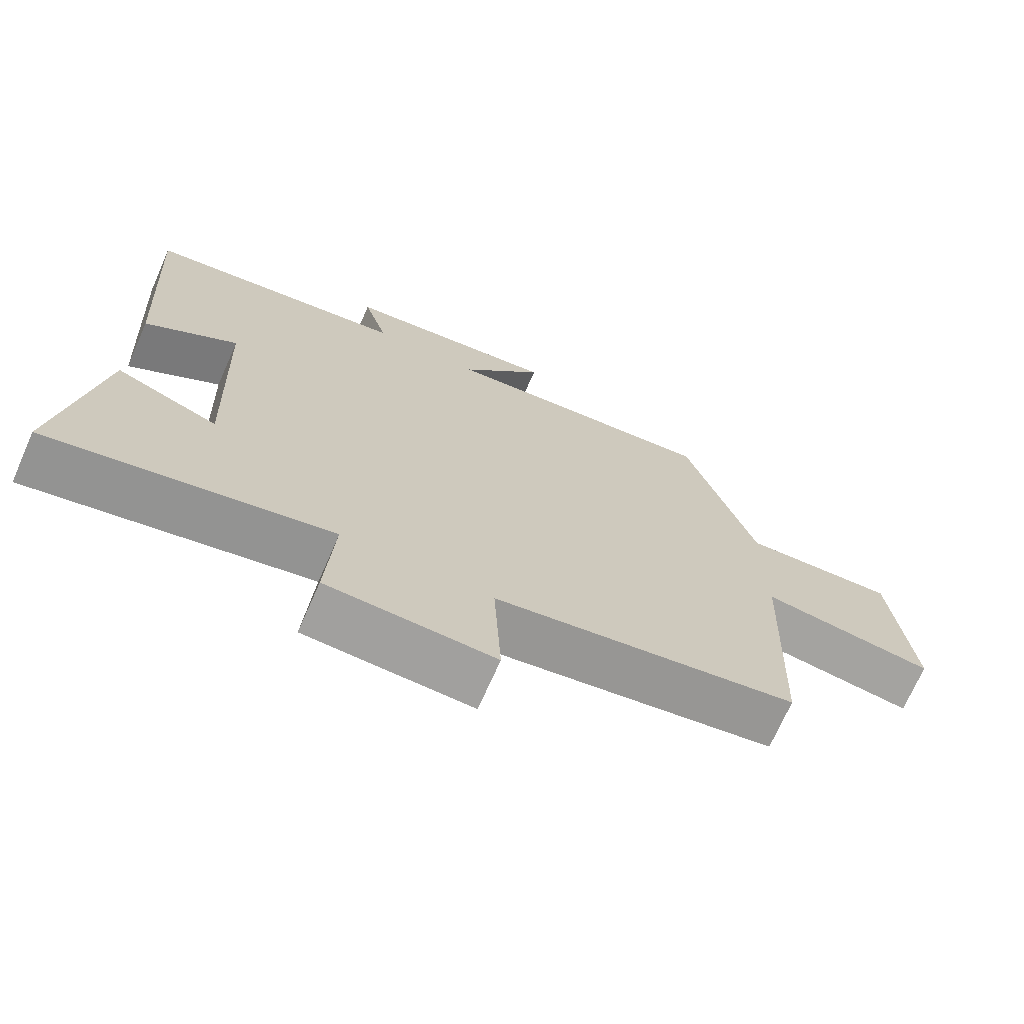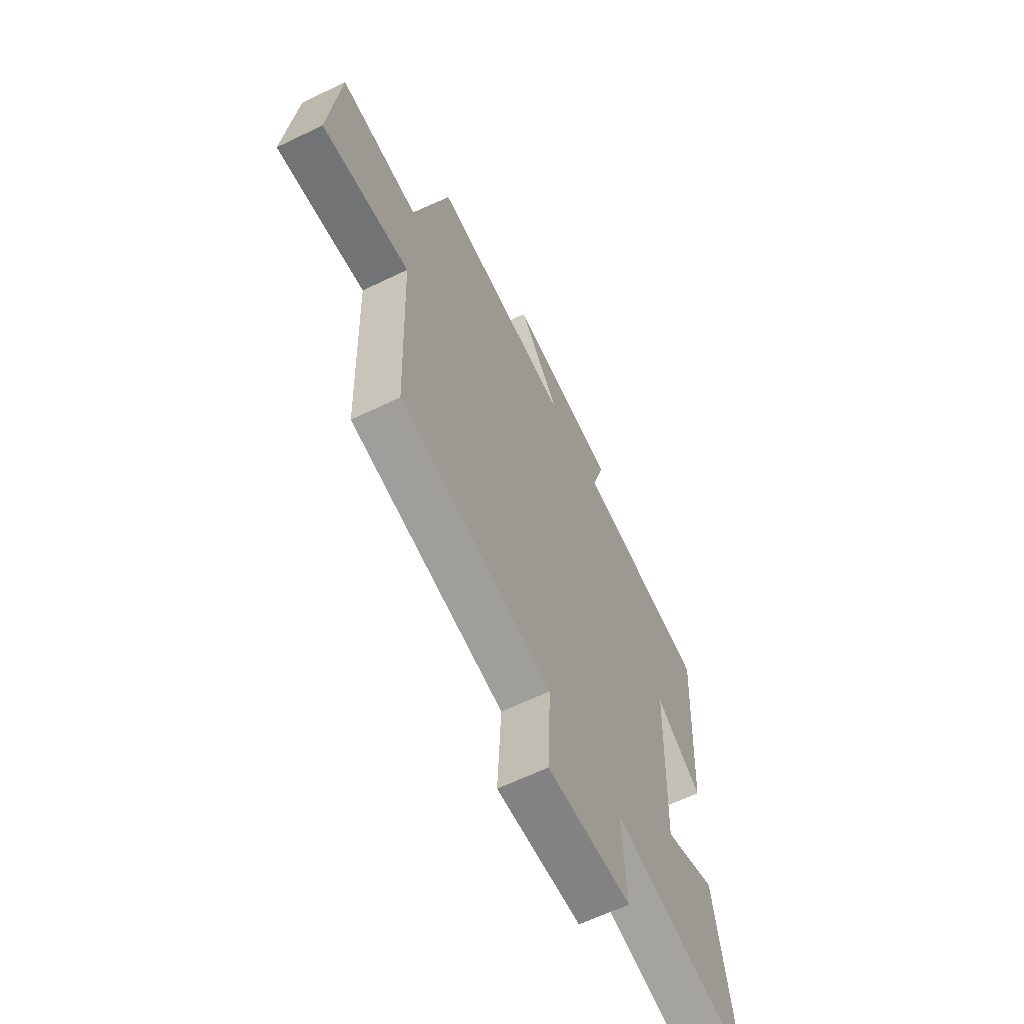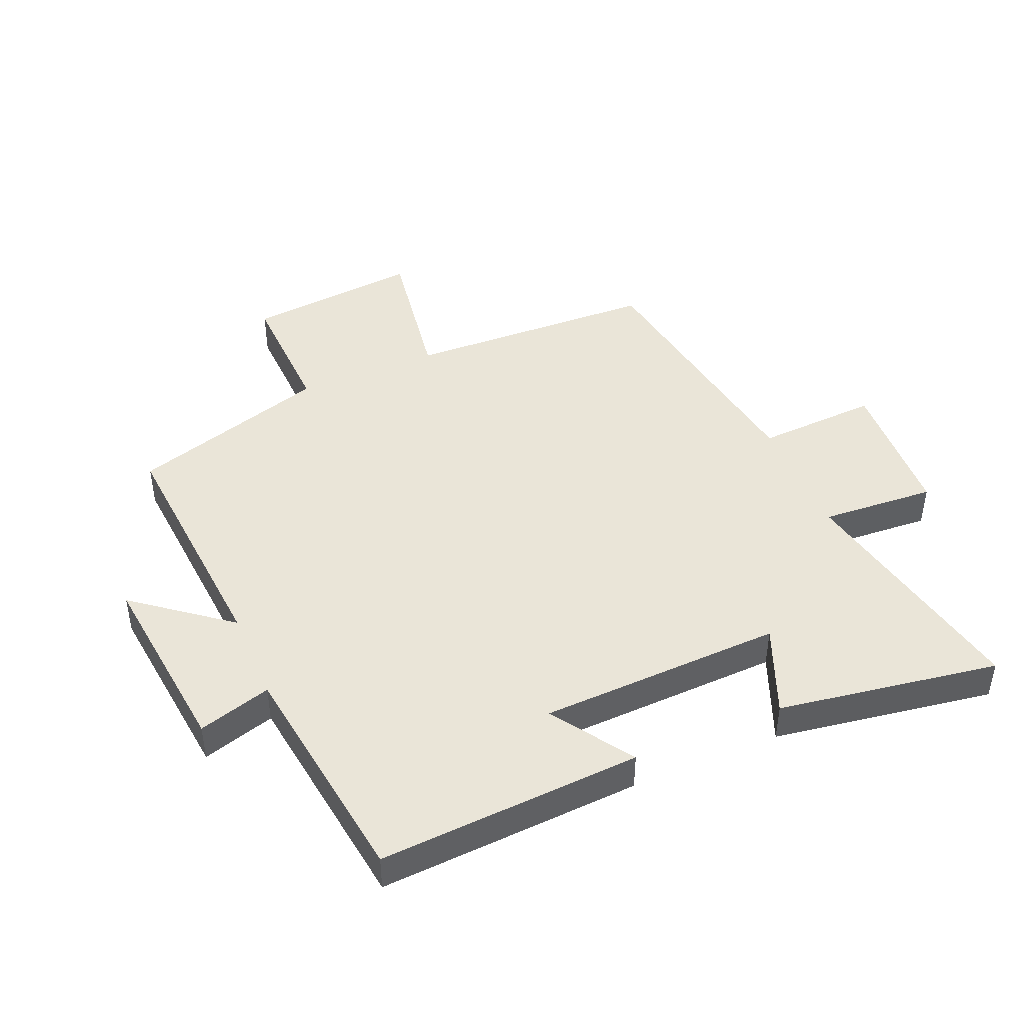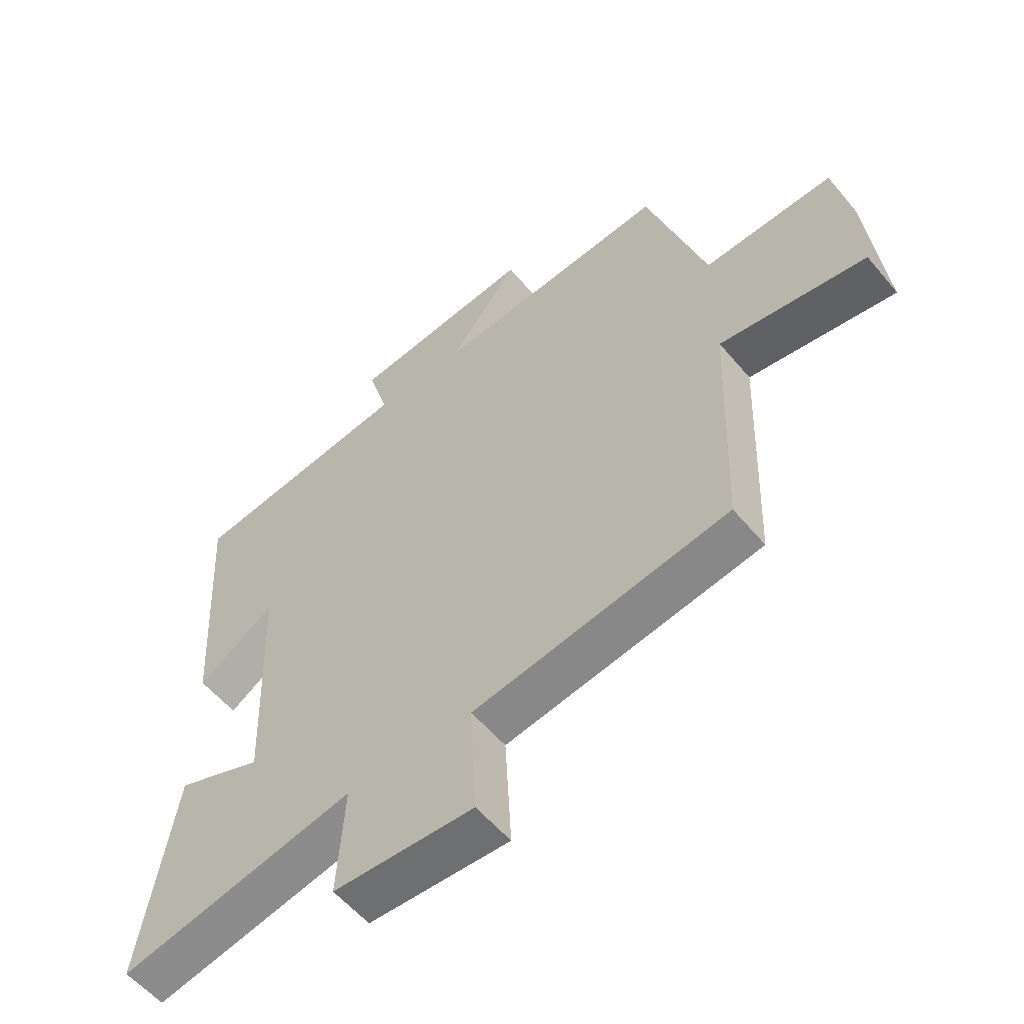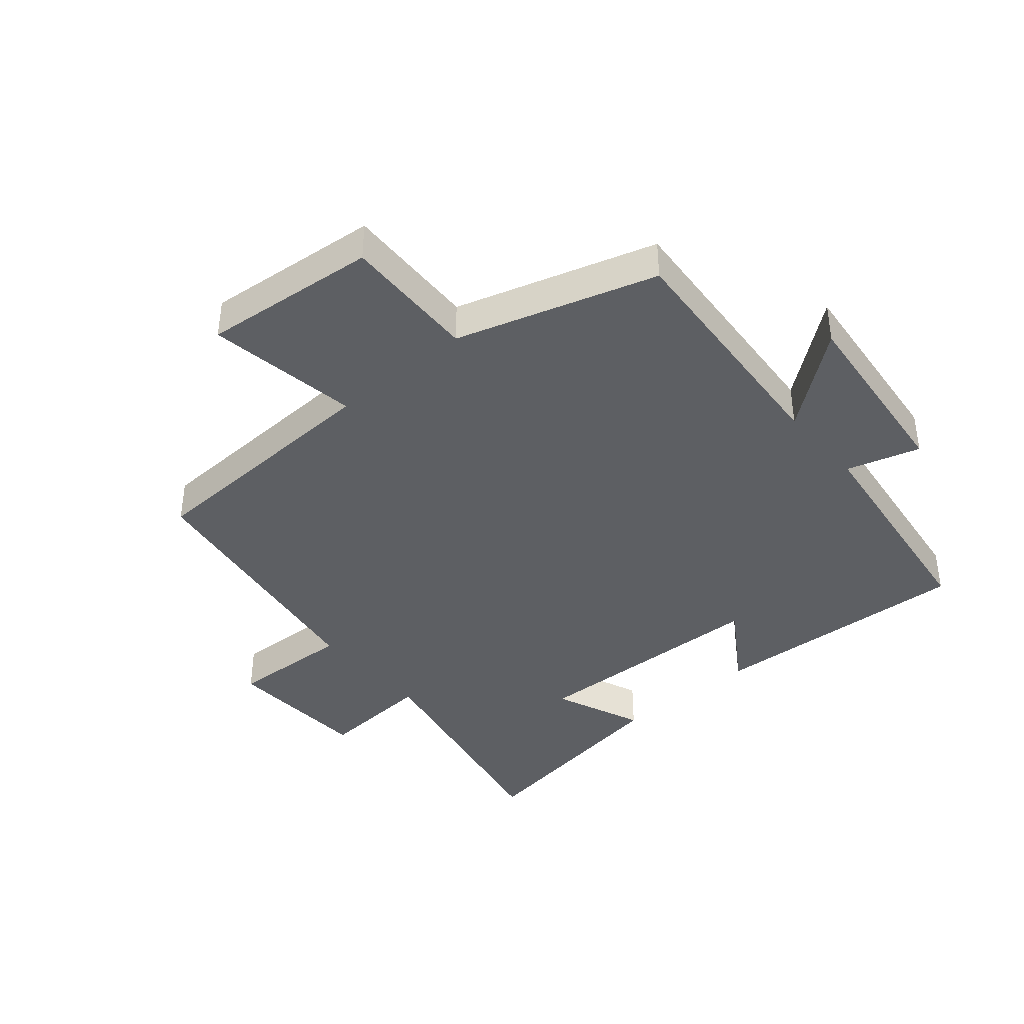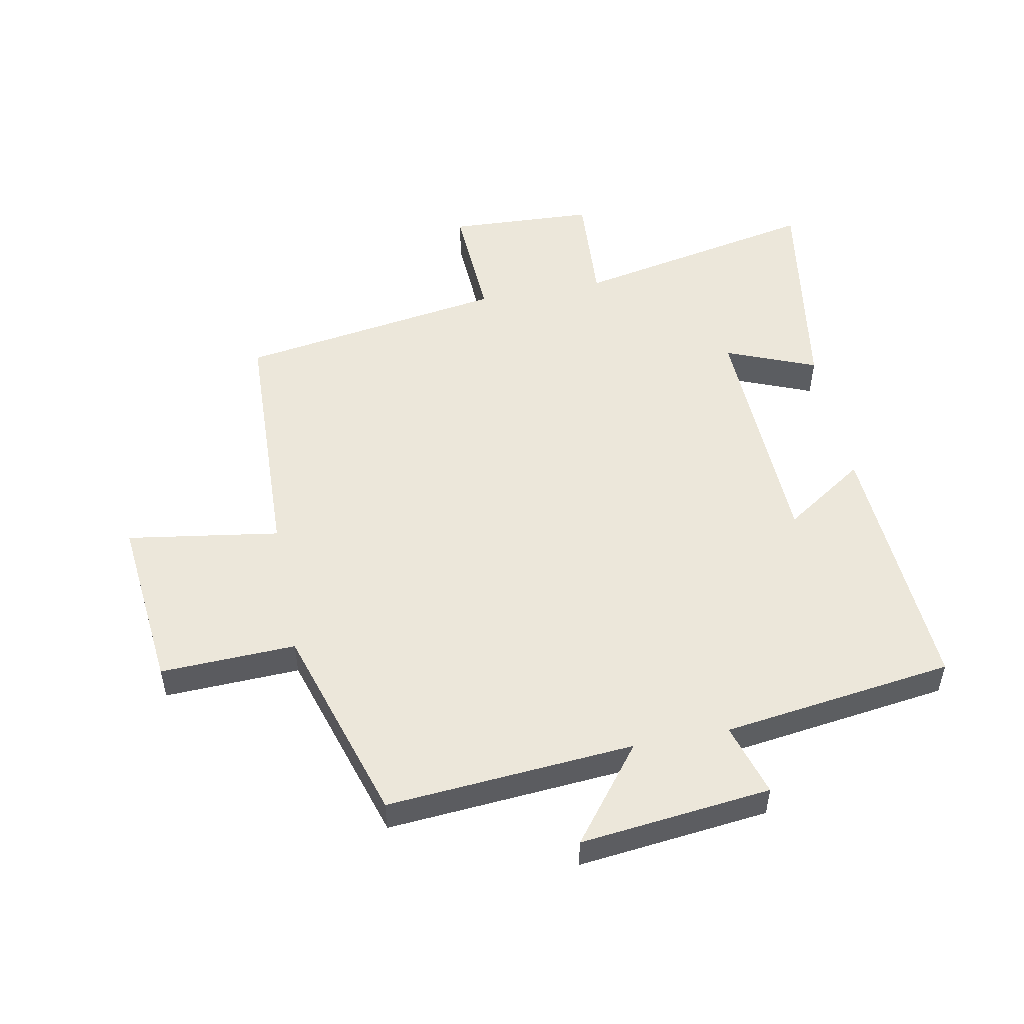
<metadata>
{"format":"obj","ext":"obj","renderer":"f3d","projection":"perspective","resolution":1024,"background":"white","views":[{"elev":-71.0,"azim":156.2,"up":"+Z"},{"elev":-63.4,"azim":-64.0,"up":"+Z"},{"elev":44.8,"azim":67.0,"up":"+Y"},{"elev":-56.6,"azim":-140.6,"up":"+Z"},{"elev":-40.1,"azim":-49.4,"up":"+Y"},{"elev":51.7,"azim":-11.0,"up":"+Y"}]}
</metadata>
<code>
v -0.401 0.07 0.531
v -0.002 0.07 0.5
v -0.121 0.07 0.652
v 0.187 0.07 0.618
v 0.152 0.07 0.5
v 0.525 0.07 0.45
v 0.5 0.07 0.025
v 0.369 0.07 0.112
v 0.355 0.07 -0.282
v 0.5 0.07 -0.223
v 0.556 0.07 -0.58
v 0.159 0.07 -0.5
v 0.171 0.07 -0.685
v -0.065 0.07 -0.697
v -0.055 0.07 -0.5
v -0.485 0.07 -0.433
v -0.5 0.07 -0.026
v -0.746 0.07 -0.064
v -0.718 0.07 0.218
v -0.5 0.07 0.21
v -0.401 0 0.531
v -0.002 0 0.5
v -0.121 0 0.652
v 0.187 0 0.618
v 0.152 0 0.5
v 0.525 0 0.45
v 0.5 0 0.025
v 0.369 0 0.112
v 0.355 0 -0.282
v 0.5 0 -0.223
v 0.556 0 -0.58
v 0.159 0 -0.5
v 0.171 0 -0.685
v -0.065 0 -0.697
v -0.055 0 -0.5
v -0.485 0 -0.433
v -0.5 0 -0.026
v -0.746 0 -0.064
v -0.718 0 0.218
v -0.5 0 0.21
f 17 18 19 20
f 20 1 2
f 17 20 2
f 16 17 2
f 15 16 2
f 14 15 2
f 13 14 2
f 12 13 2
f 9 10 11 12
f 8 9 12 2
f 7 8 2
f 6 7 2
f 5 6 2
f 2 3 4 5
f 40 39 38 37
f 22 21 40
f 22 40 37
f 22 37 36
f 22 36 35
f 22 35 34
f 22 34 33
f 22 33 32
f 32 31 30 29
f 22 32 29 28
f 22 28 27
f 22 27 26
f 22 26 25
f 25 24 23 22
f 1 21 22 2
f 2 22 23 3
f 3 23 24 4
f 4 24 25 5
f 5 25 26 6
f 6 26 27 7
f 7 27 28 8
f 8 28 29 9
f 9 29 30 10
f 10 30 31 11
f 11 31 32 12
f 12 32 33 13
f 13 33 34 14
f 14 34 35 15
f 15 35 36 16
f 16 36 37 17
f 17 37 38 18
f 18 38 39 19
f 19 39 40 20
f 20 40 21 1

</code>
